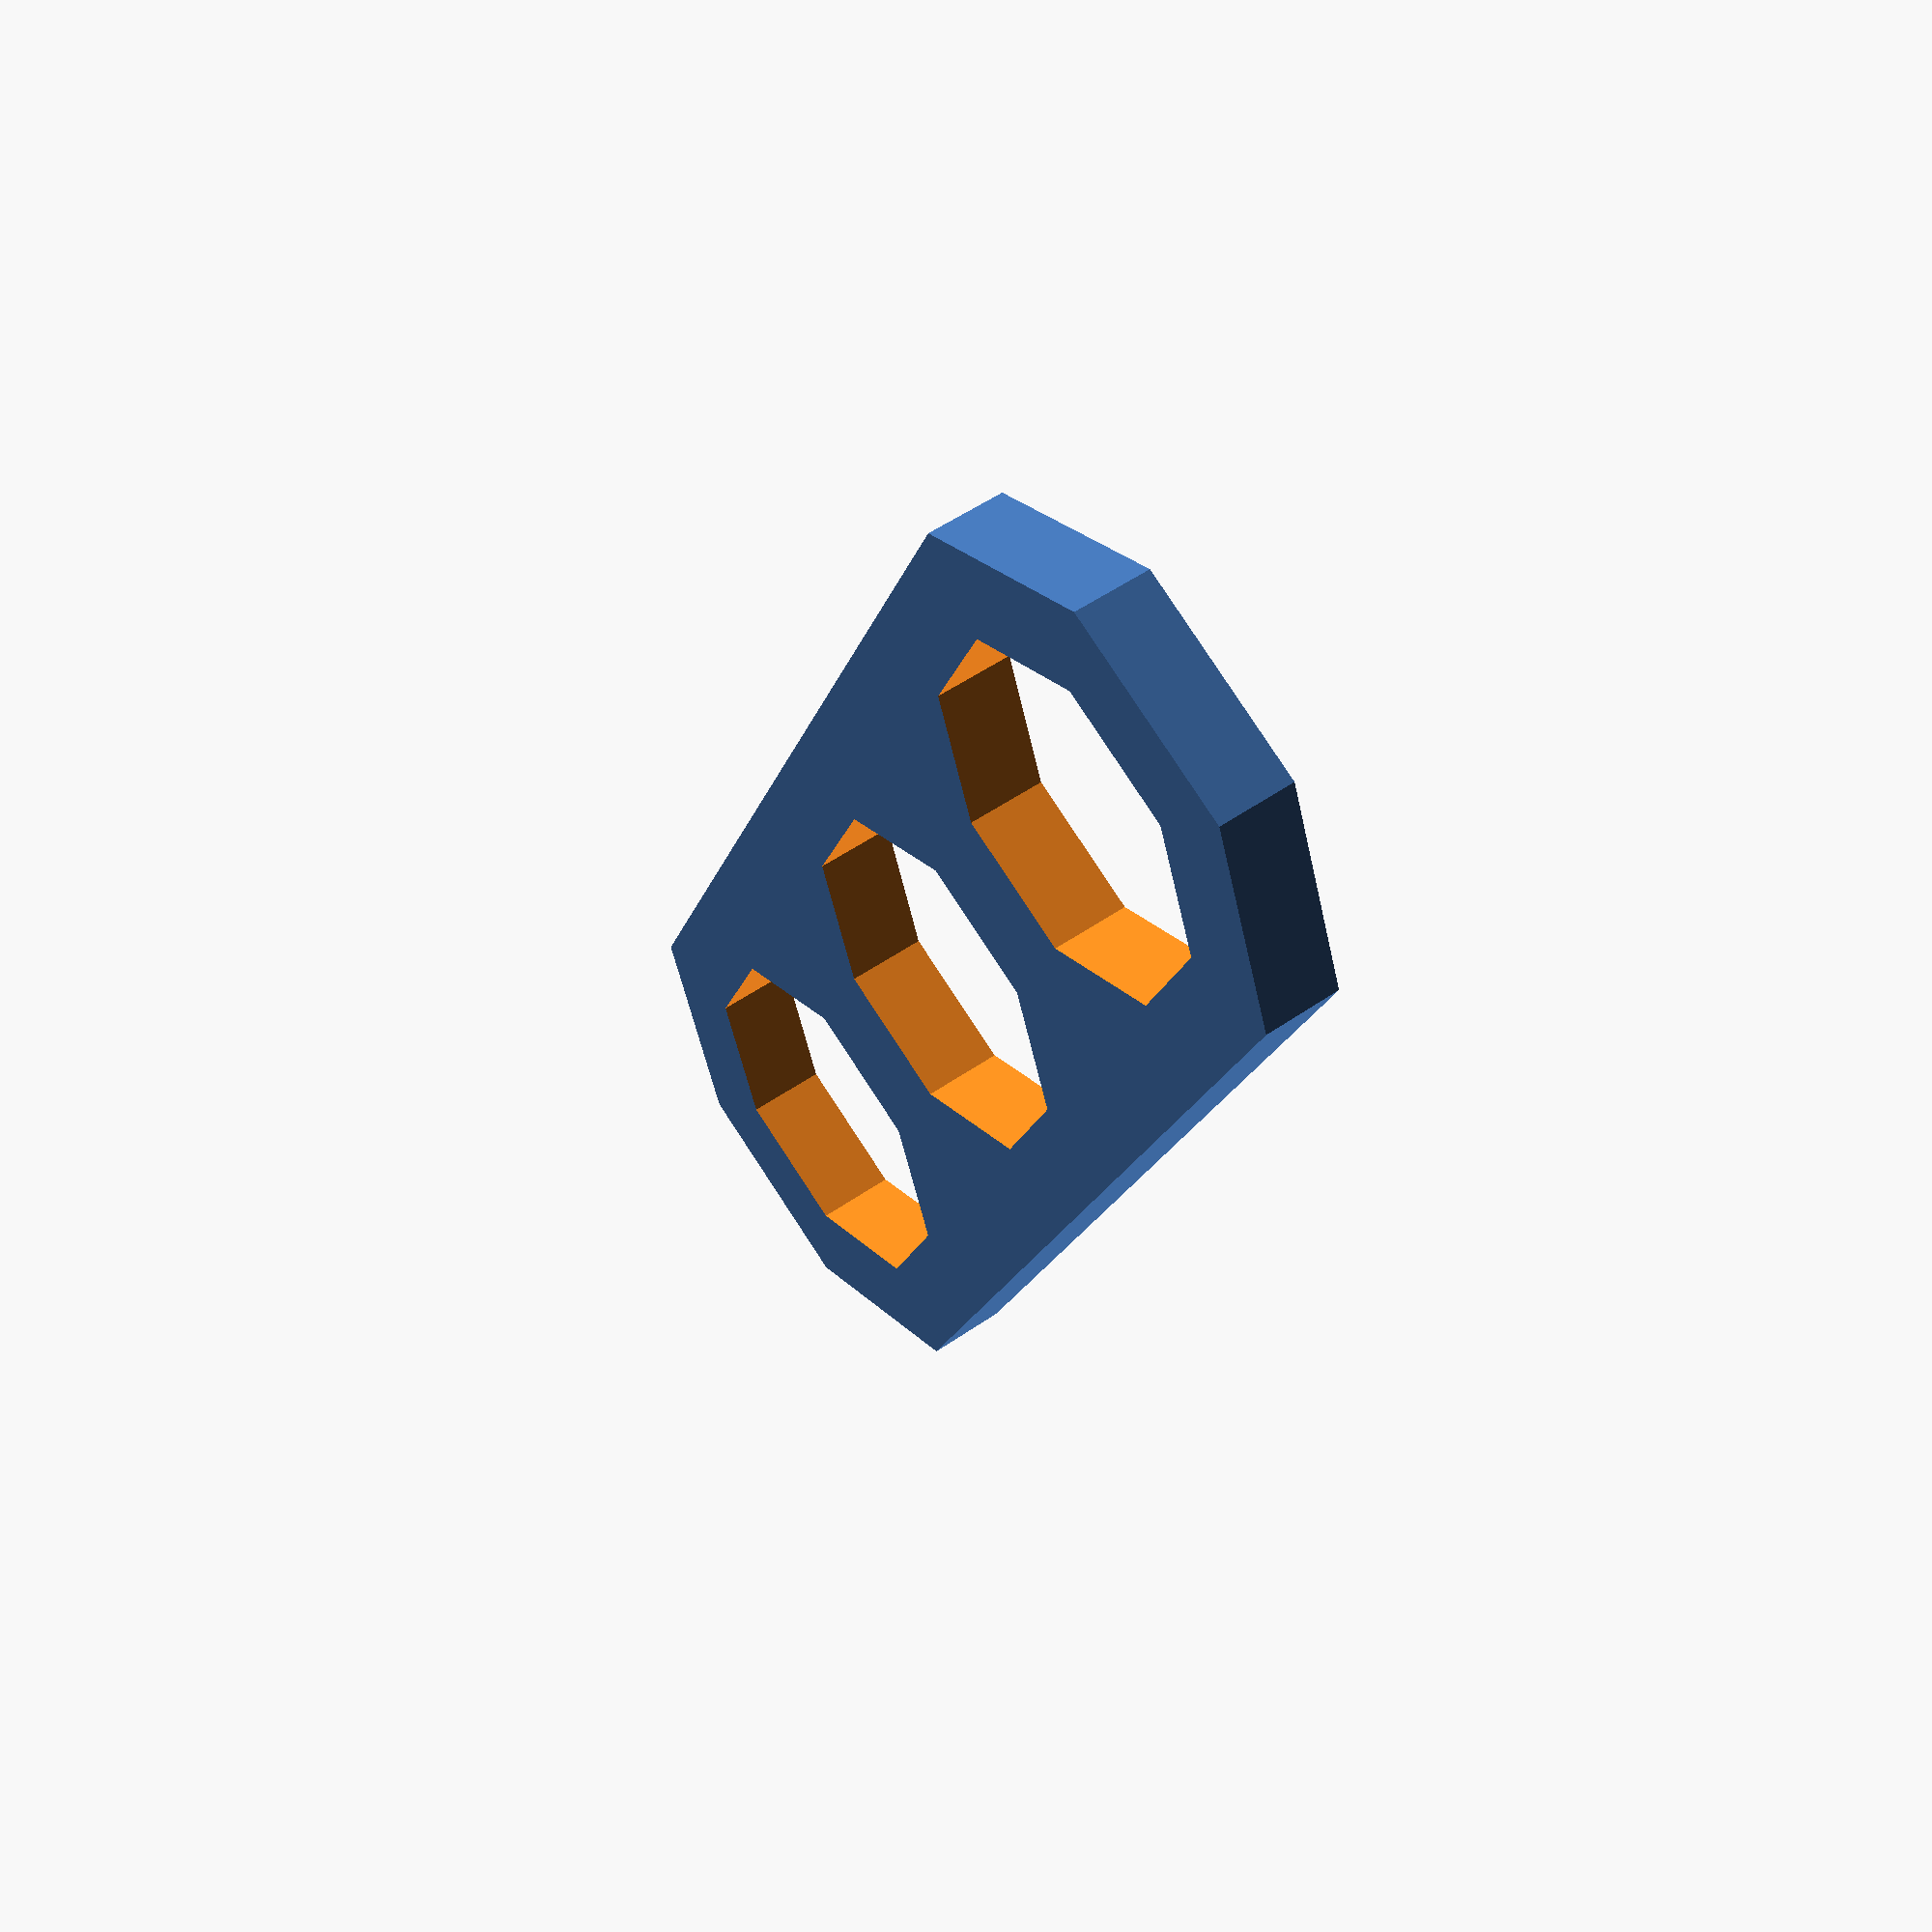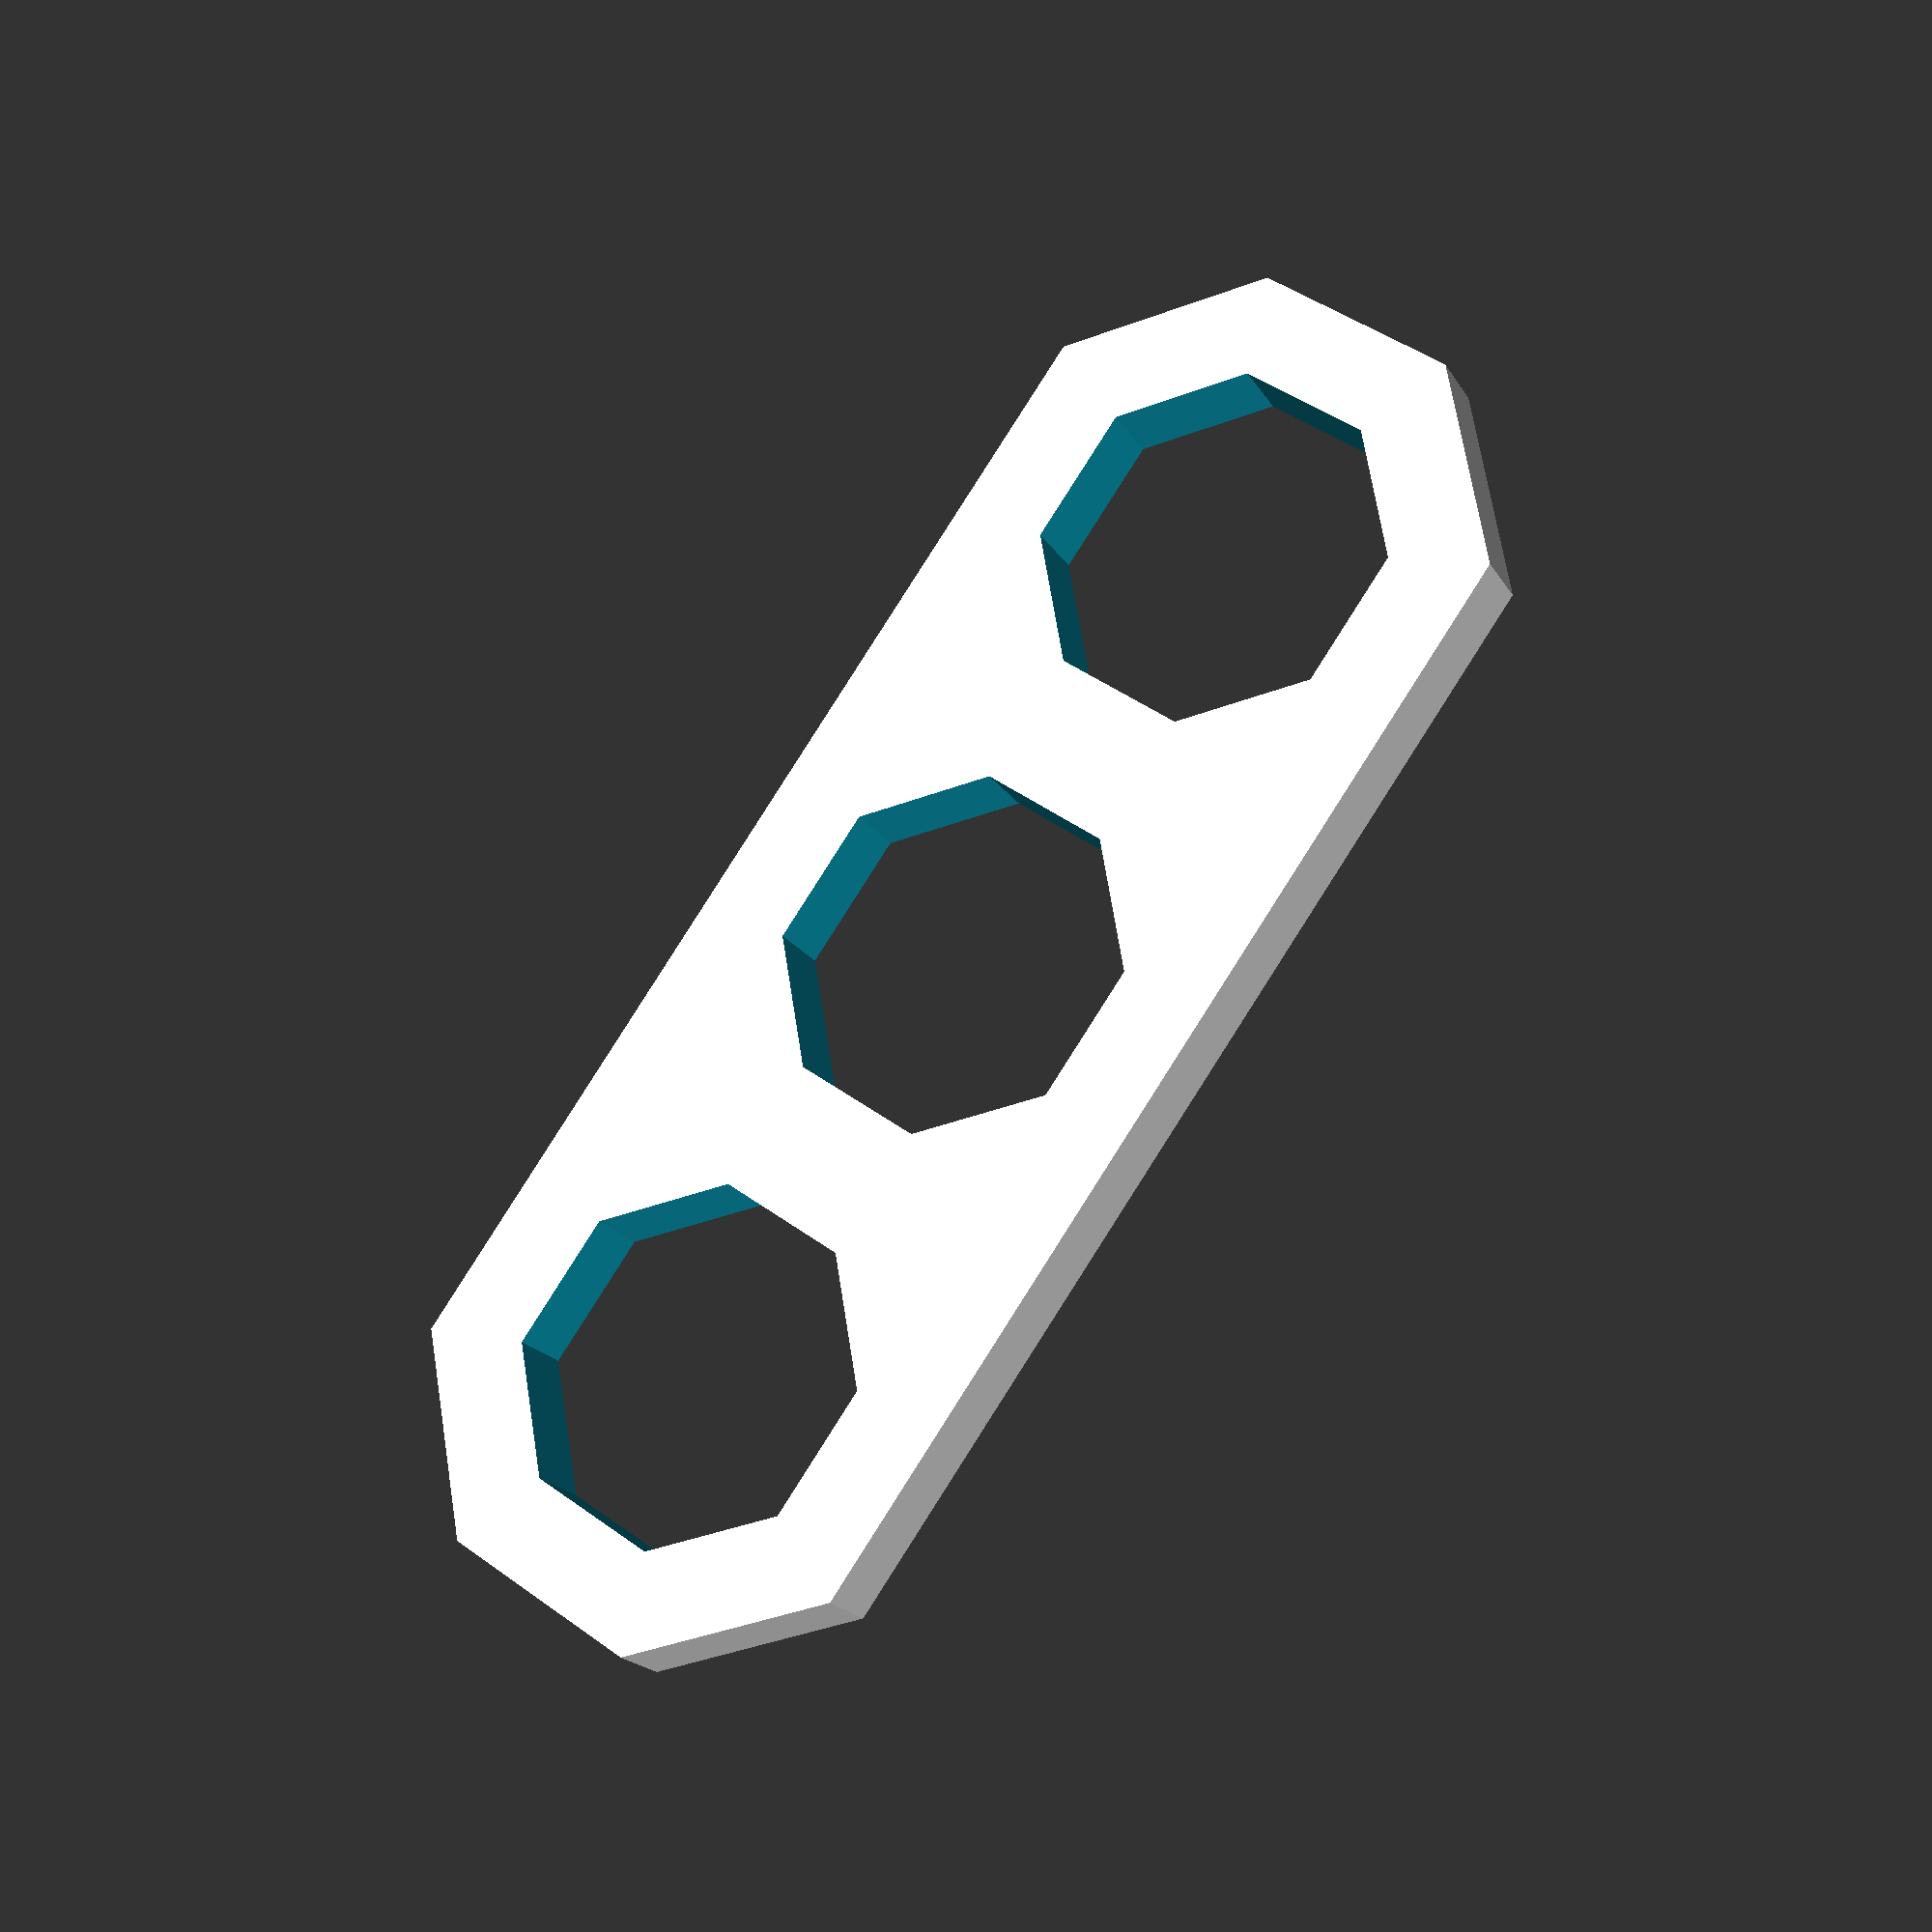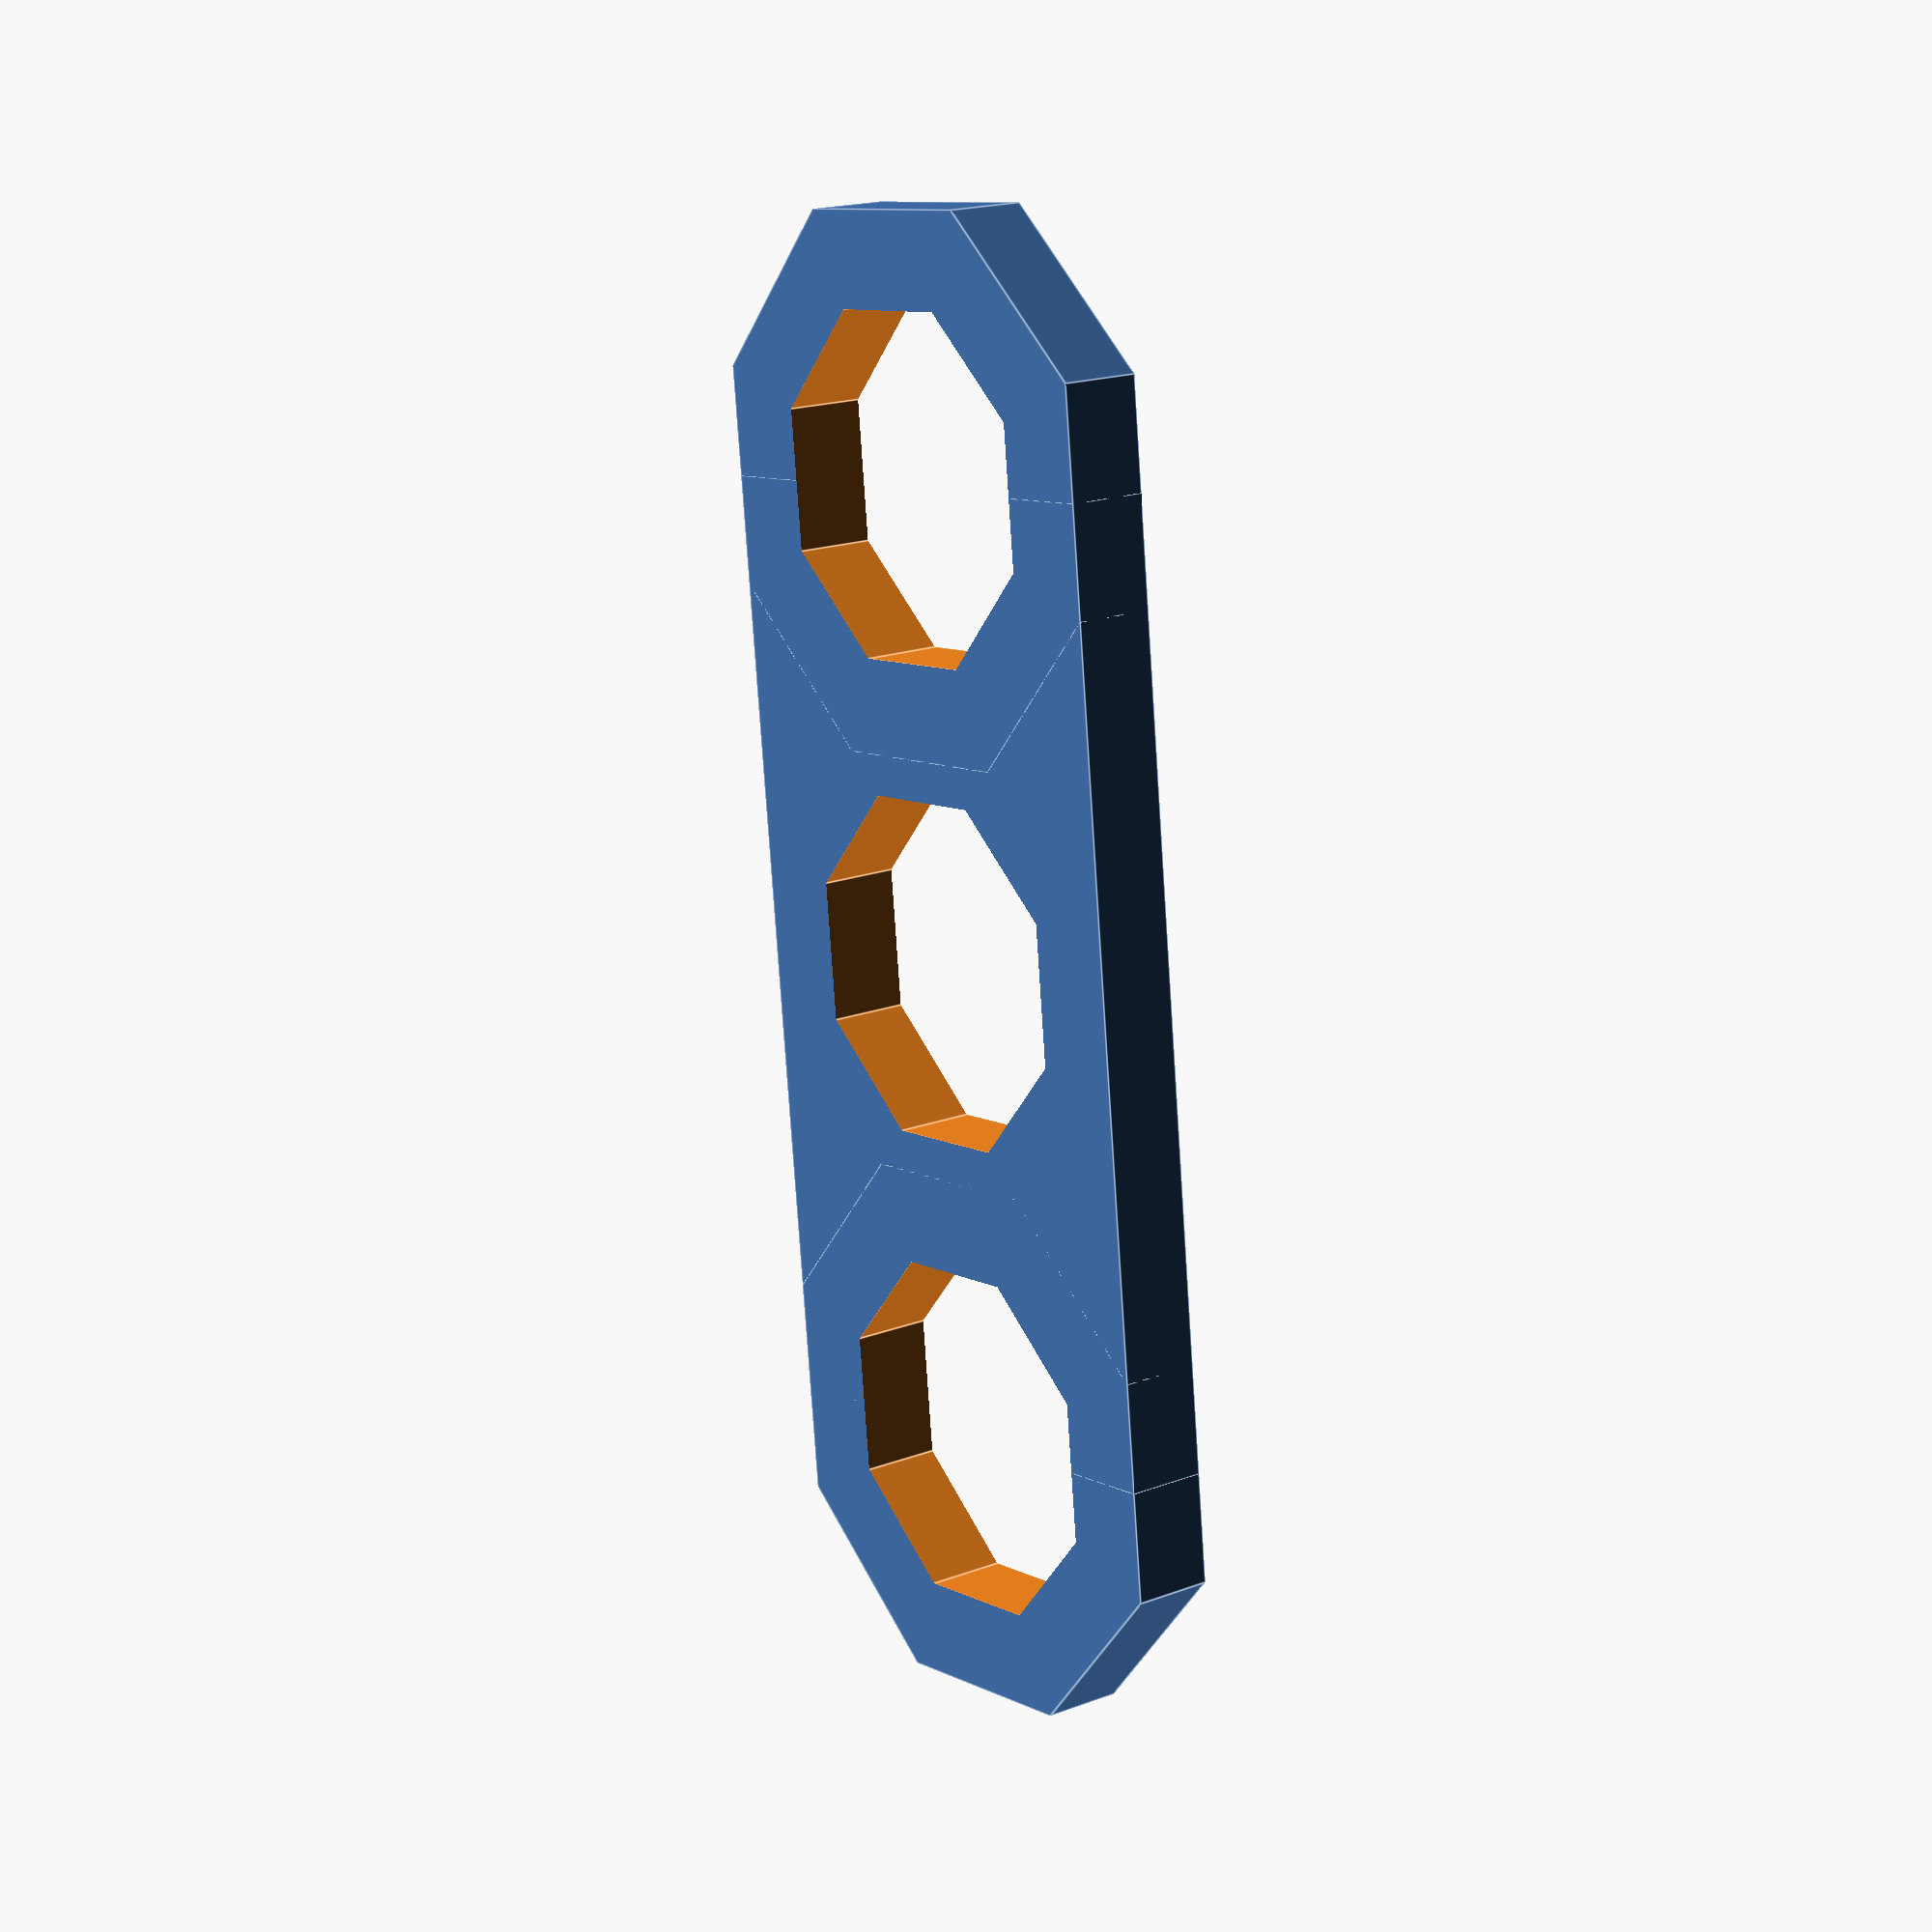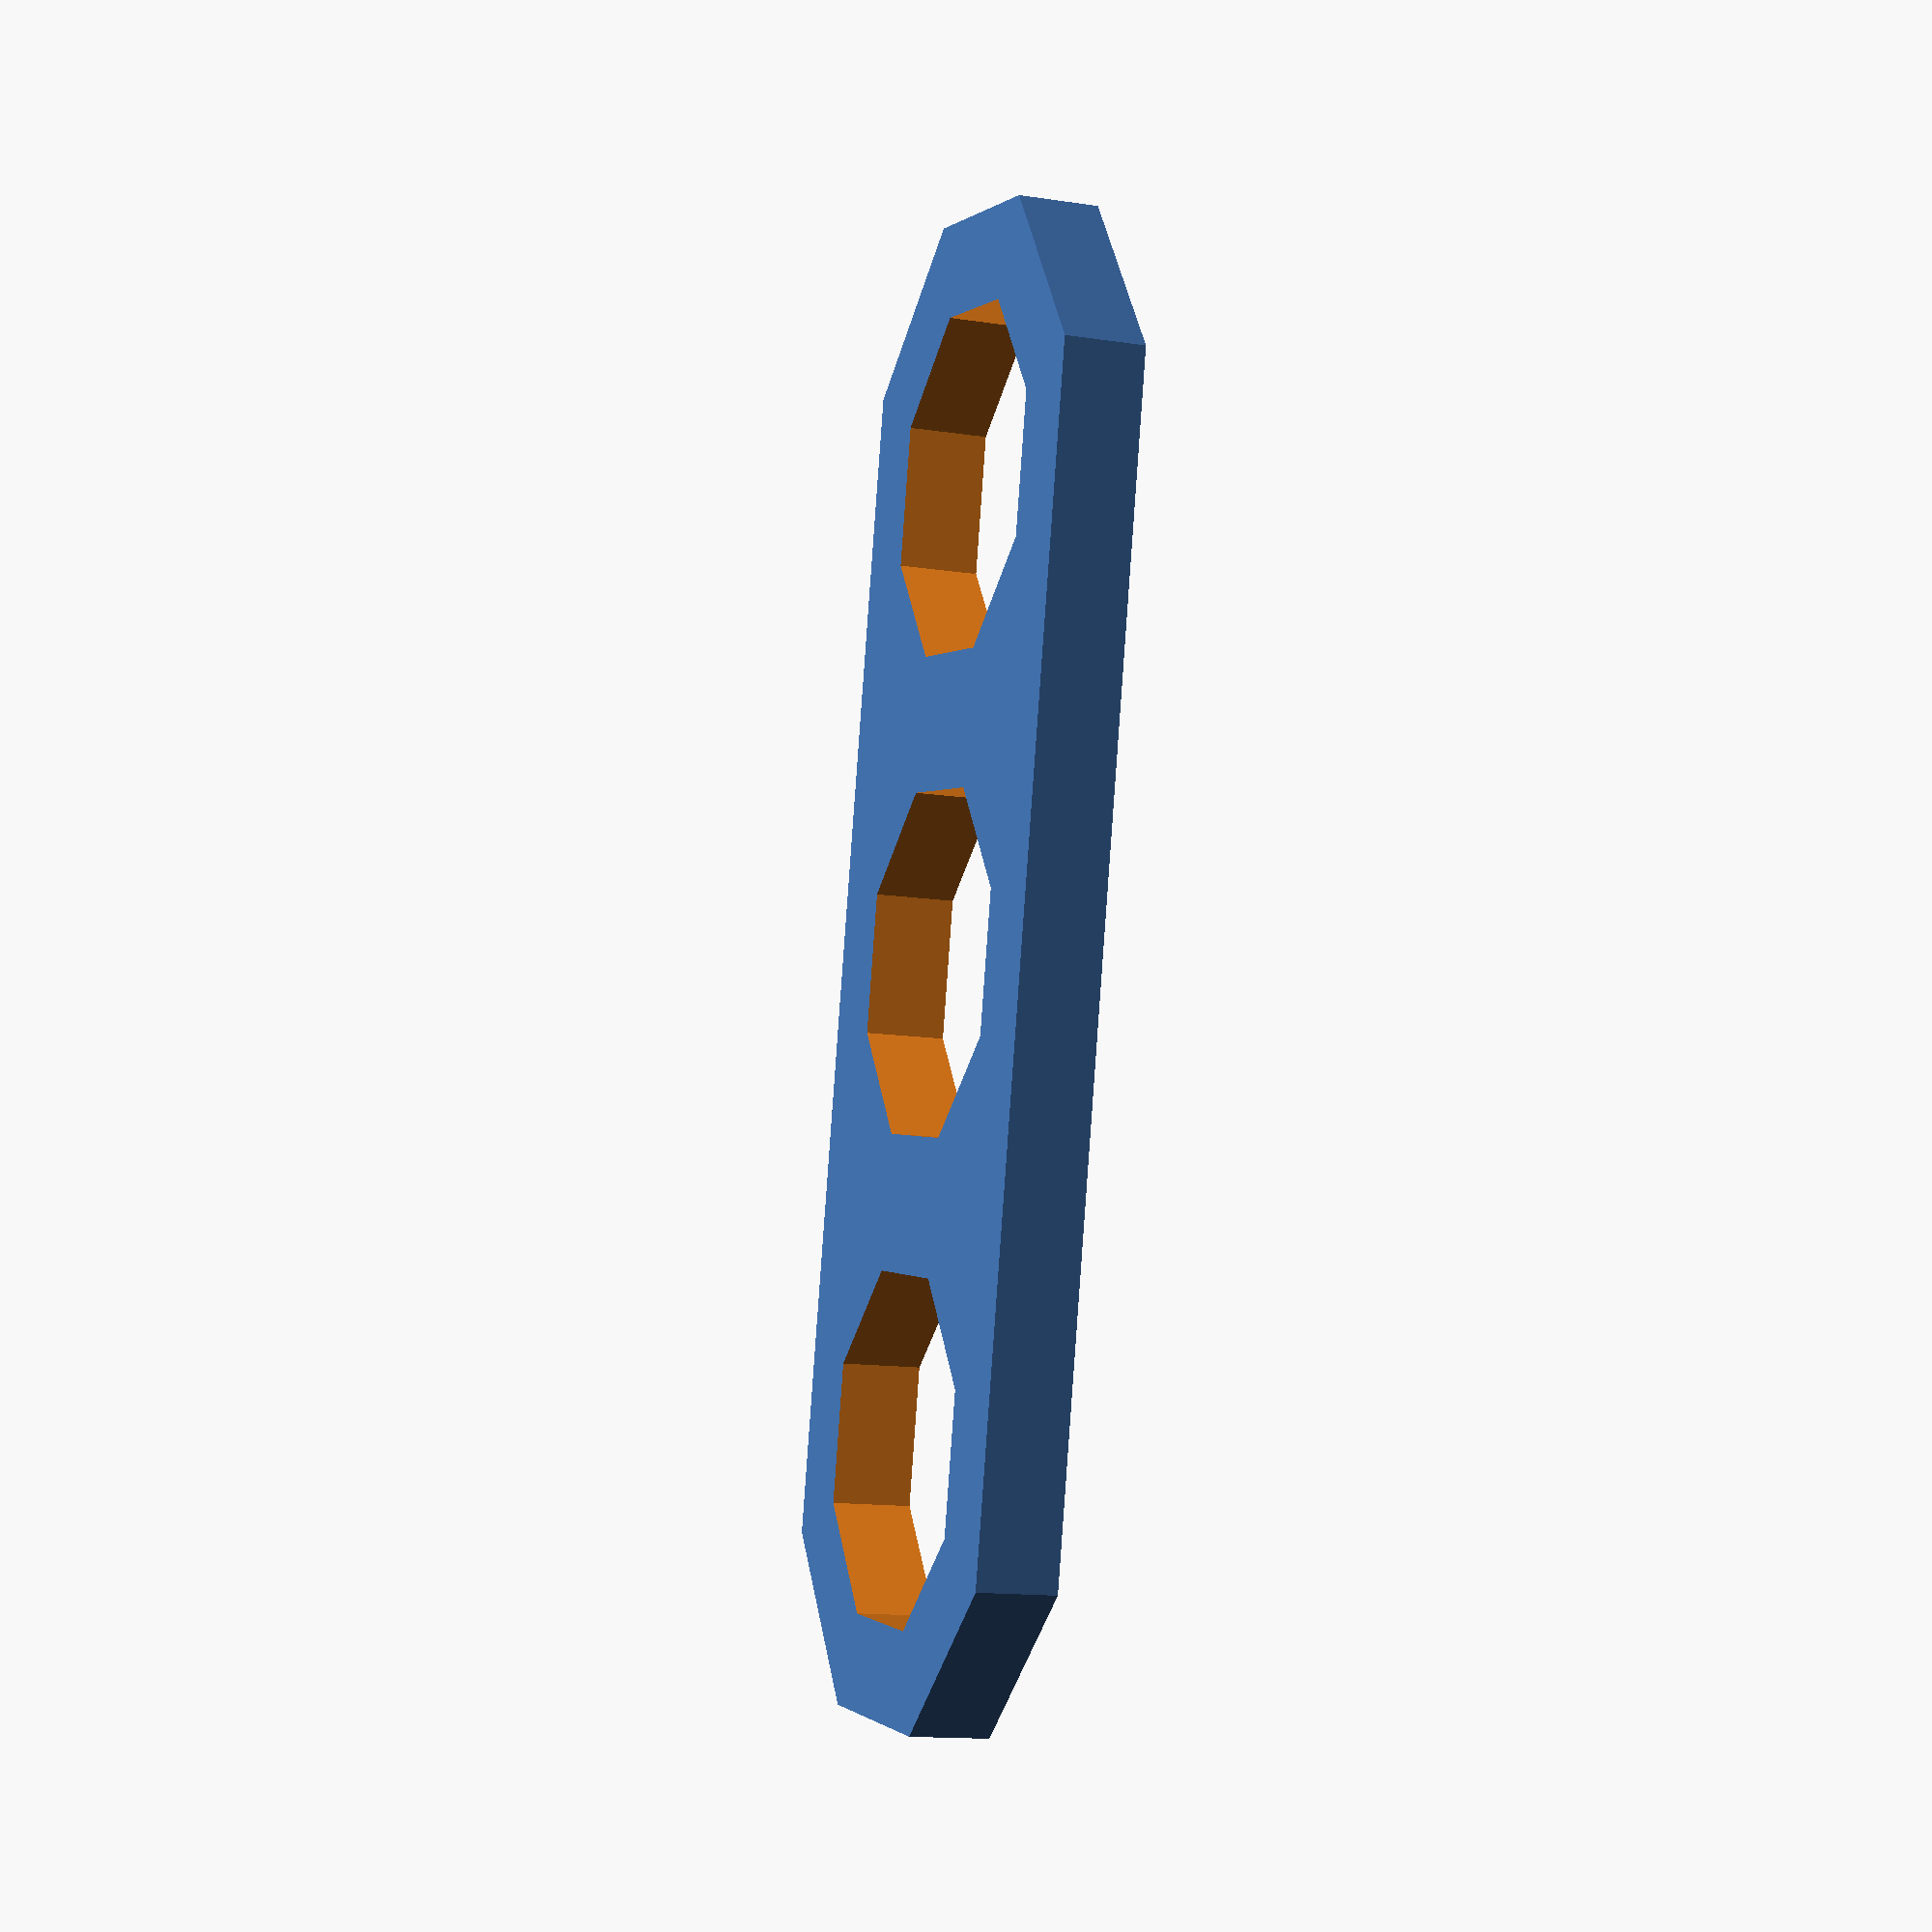
<openscad>
ohole = 10;
hole = ohole / cos(180/8);
thick = 2.4;
owid = hole + thick*2;
wid = owid / cos(180/8);
offs = 14;

difference() {
    union() {
        translate([-offs,0,0]) rotate([0,0,180/8]) cylinder(thick, wid/2, wid/2, true, $fn=8);
        translate([ offs,0,0]) rotate([0,0,180/8]) cylinder(thick, wid/2, wid/2, true, $fn=8);
        cube([offs*2, owid, thick], true);
    }
    translate([    0,0,0]) rotate([0,0,180/8]) cylinder(thick+0.1, hole/2, hole/2, true, $fn=8);
    translate([-offs,0,0]) rotate([0,0,180/8]) cylinder(thick+0.1, hole/2, hole/2, true, $fn=8);
    translate([ offs,0,0]) rotate([0,0,180/8]) cylinder(thick+0.1, hole/2, hole/2, true, $fn=8);
}
</openscad>
<views>
elev=128.2 azim=65.7 roll=307.1 proj=p view=wireframe
elev=198.7 azim=234.7 roll=338.5 proj=p view=solid
elev=162.9 azim=263.8 roll=127.7 proj=p view=edges
elev=13.0 azim=282.0 roll=70.0 proj=p view=solid
</views>
